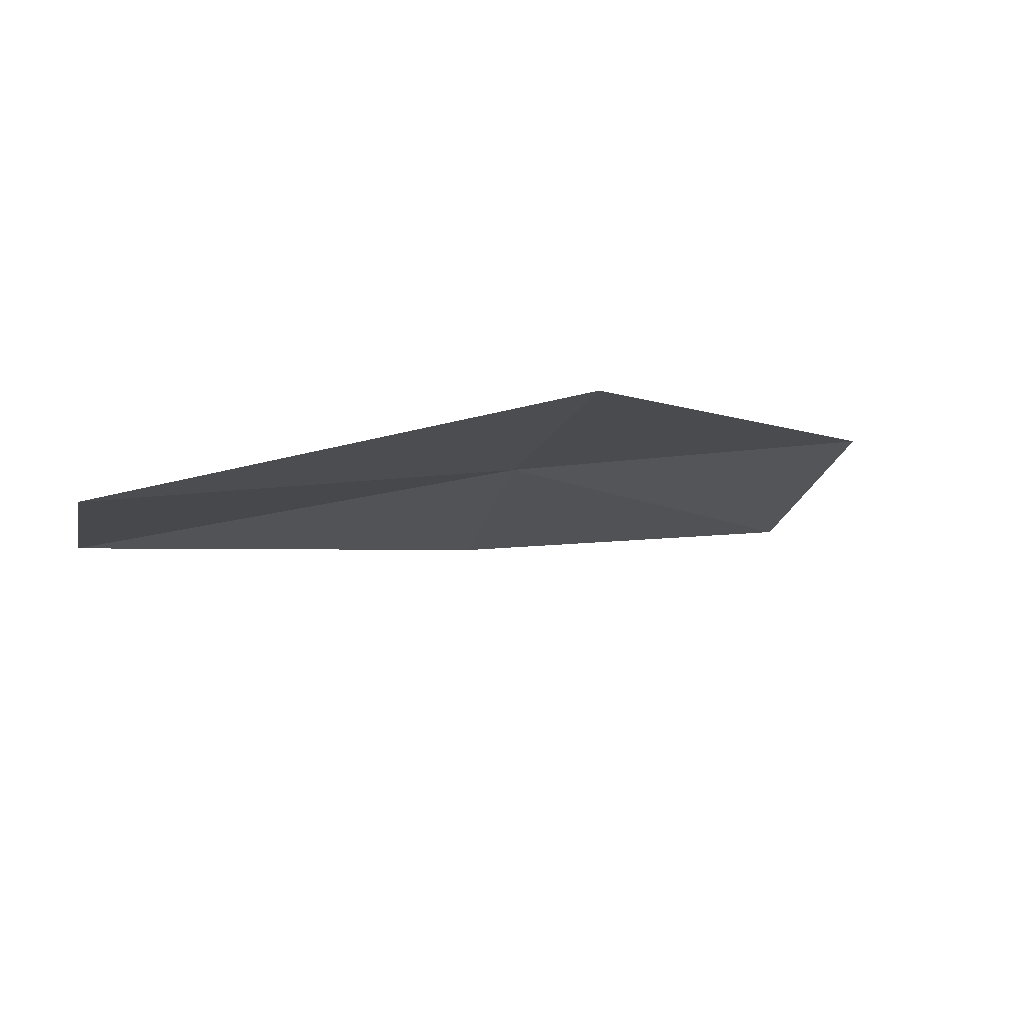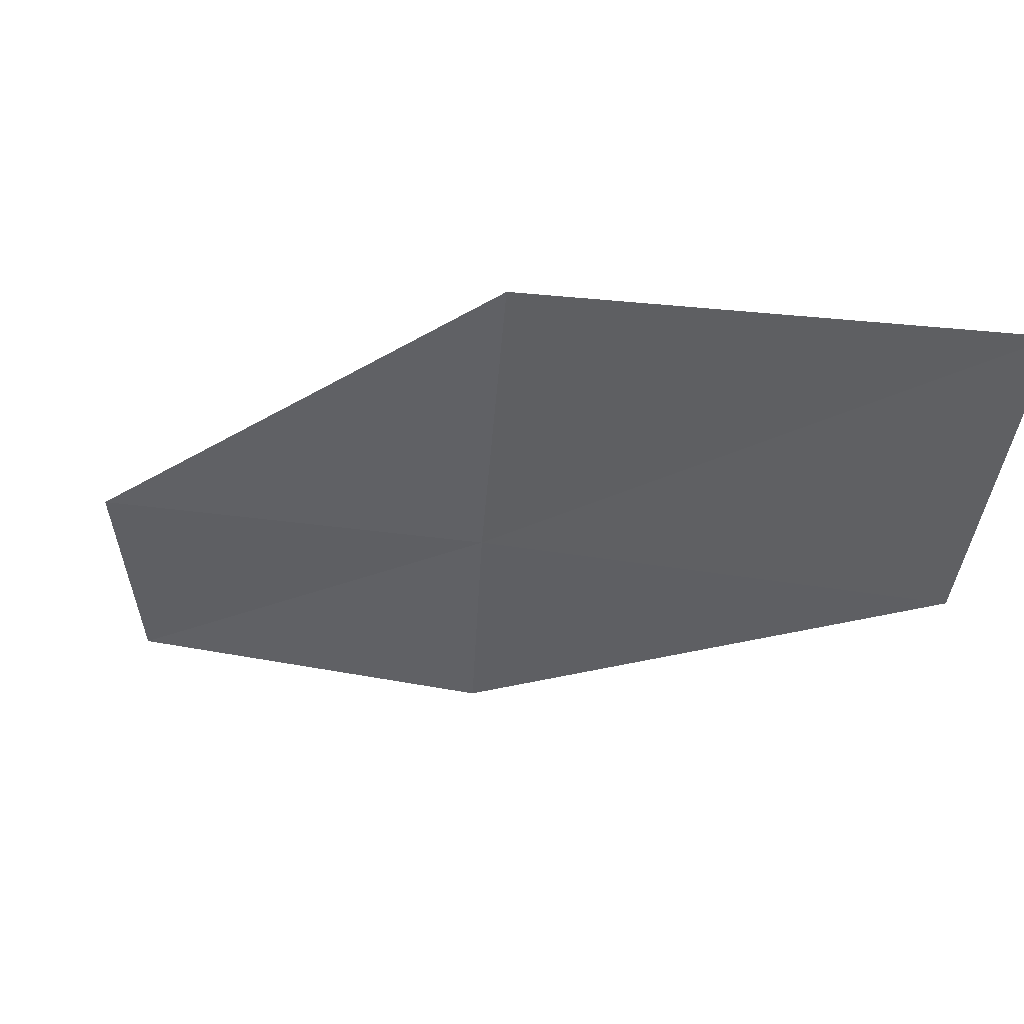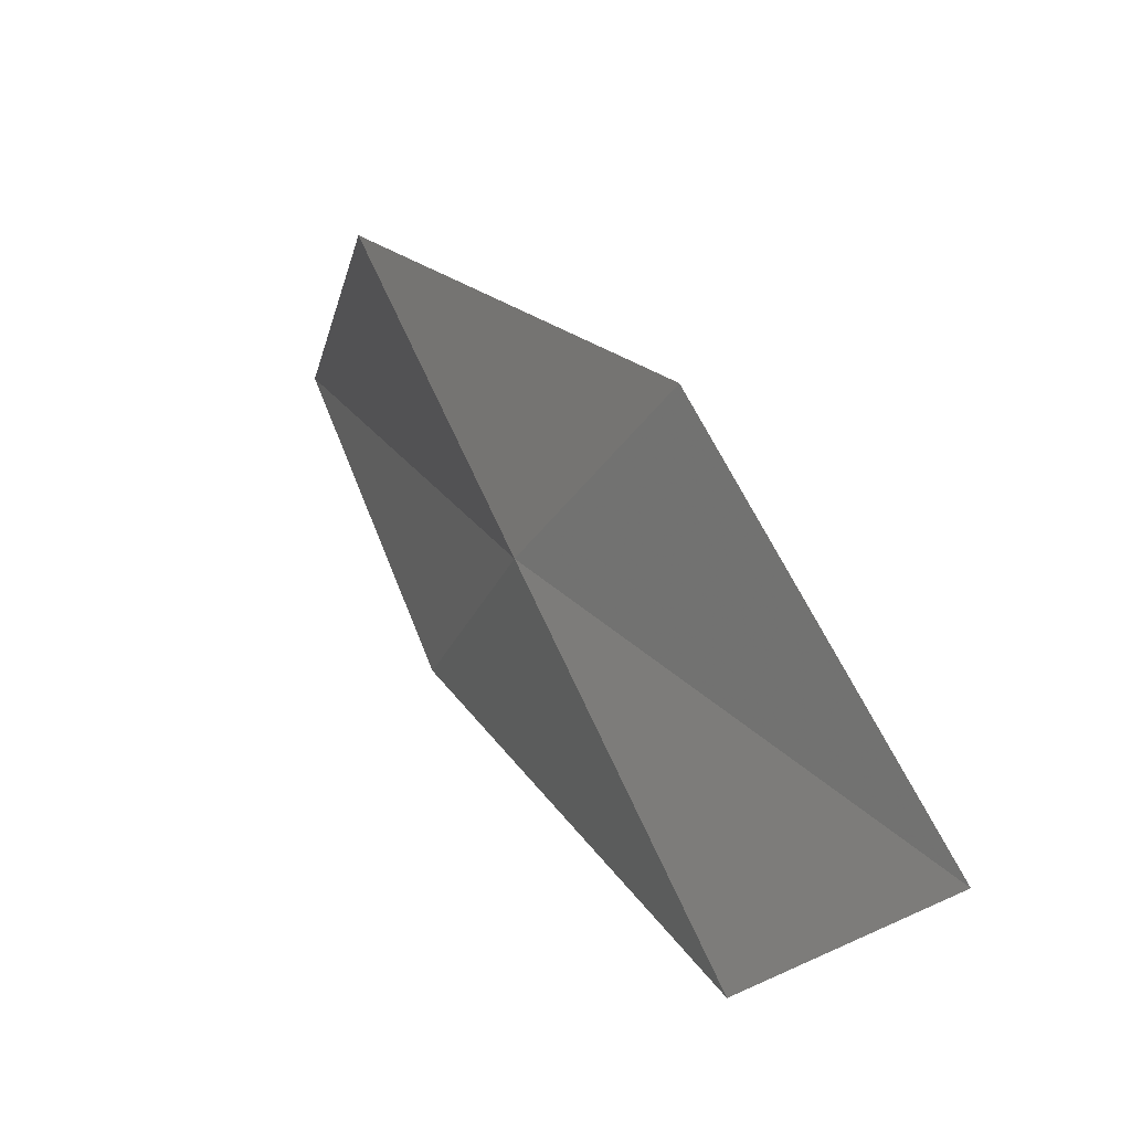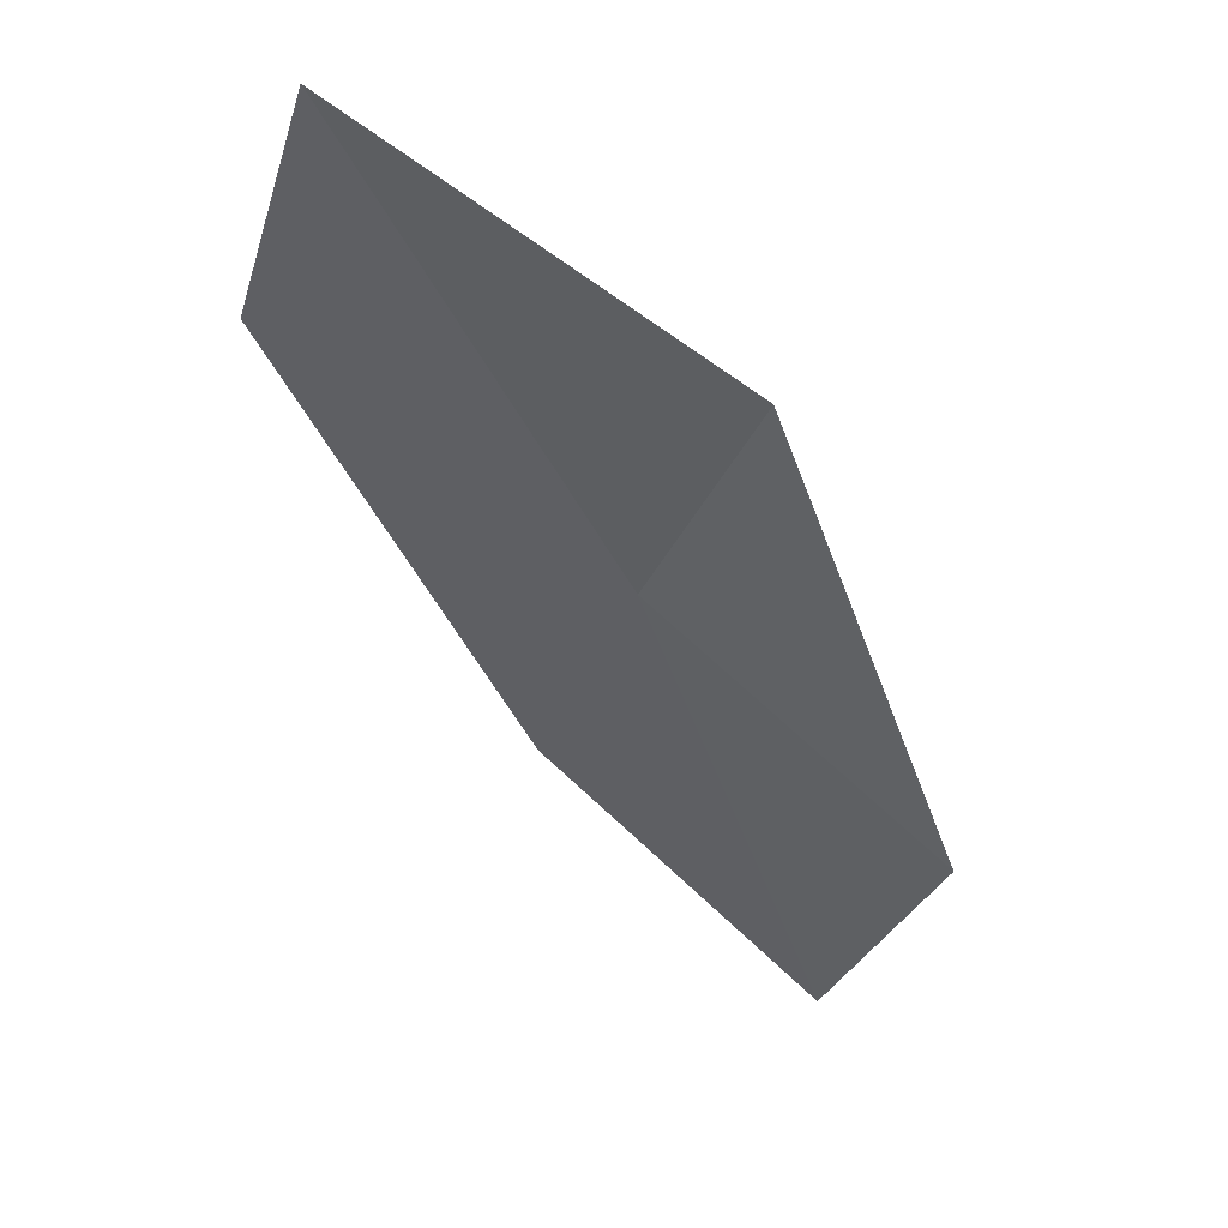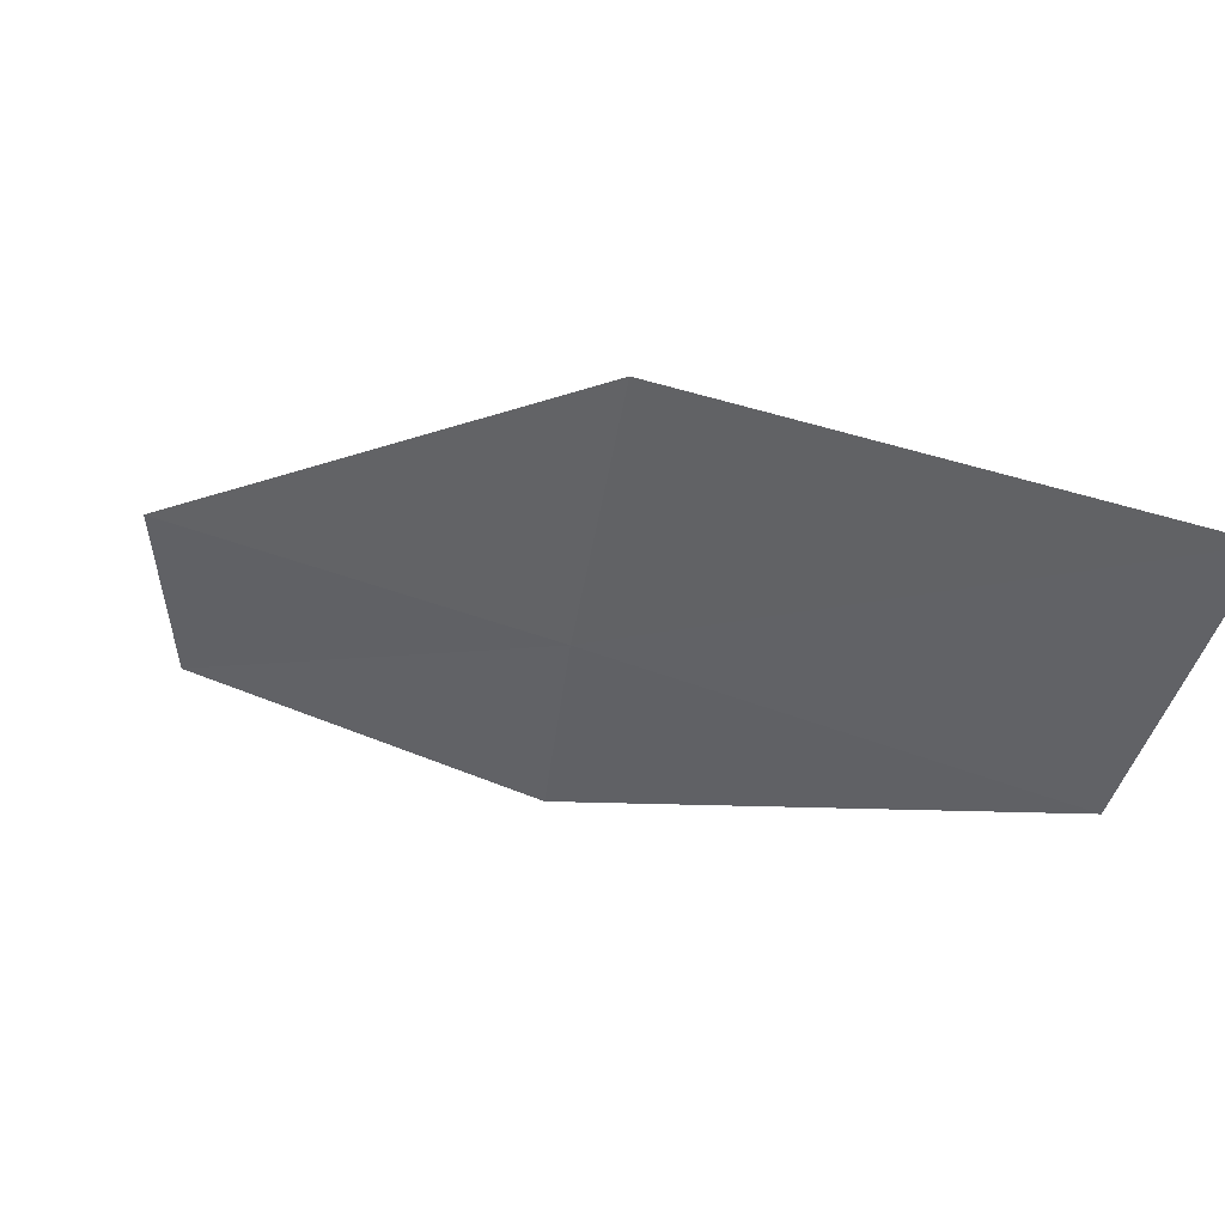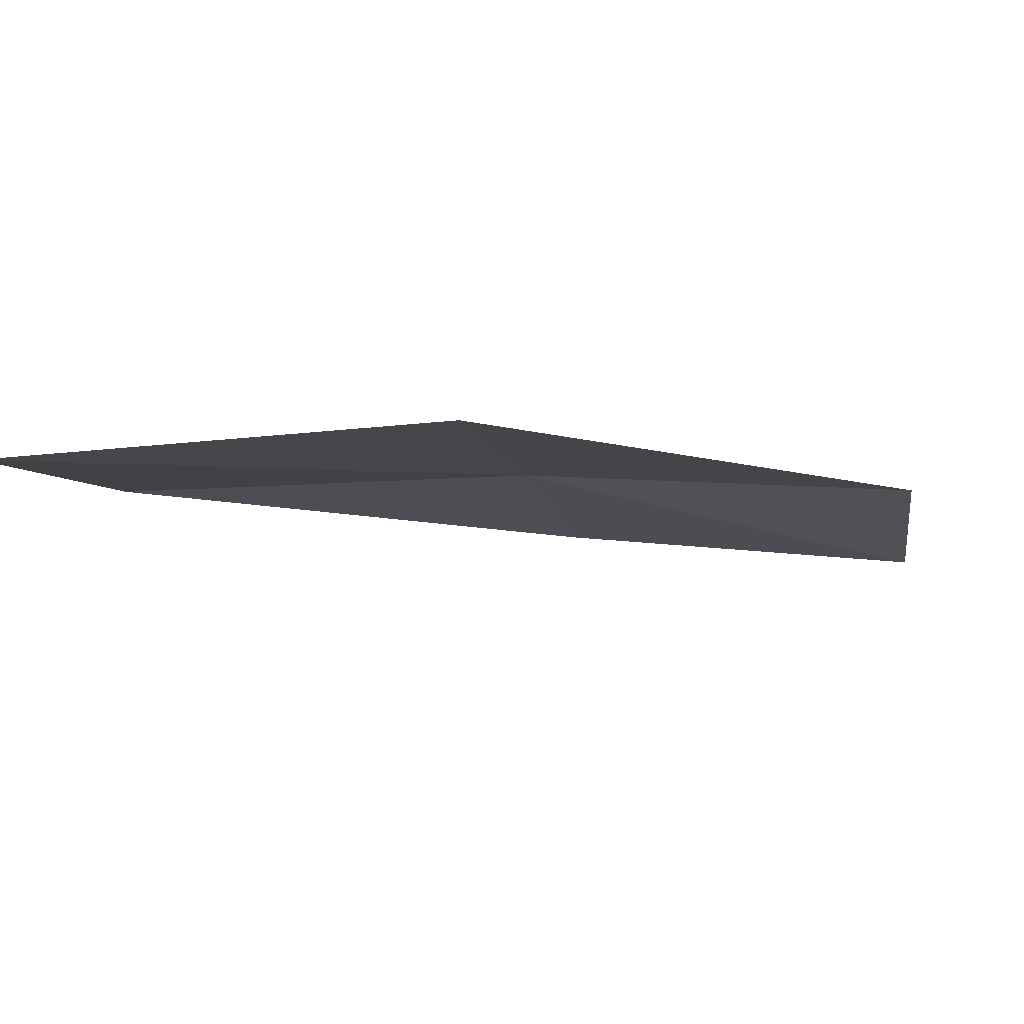
<metadata>
{"format":"obj","ext":"obj","renderer":"f3d","projection":"perspective","resolution":1024,"background":"white","views":[{"elev":51.5,"azim":155.6,"up":"+Y"},{"elev":72.3,"azim":14.0,"up":"+Y"},{"elev":74.3,"azim":67.9,"up":"+Y"},{"elev":-65.7,"azim":157.7,"up":"+Z"},{"elev":77.3,"azim":22.6,"up":"+Y"},{"elev":-39.5,"azim":-162.7,"up":"+Z"}]}
</metadata>
<code>
v -0.6854 16.64 19.44
v 1.004 17.1 19.4
v 1.058 18.12 18.76
v -0.7334 17.68 18.85
v -0.6432 15.72 19.81
v -2.273 16.01 19.46
v -2.137 15.09 19.78
f 1 3 2
f 1 4 3
f 1 2 5
f 1 6 4
f 1 5 7
f 1 7 6

</code>
